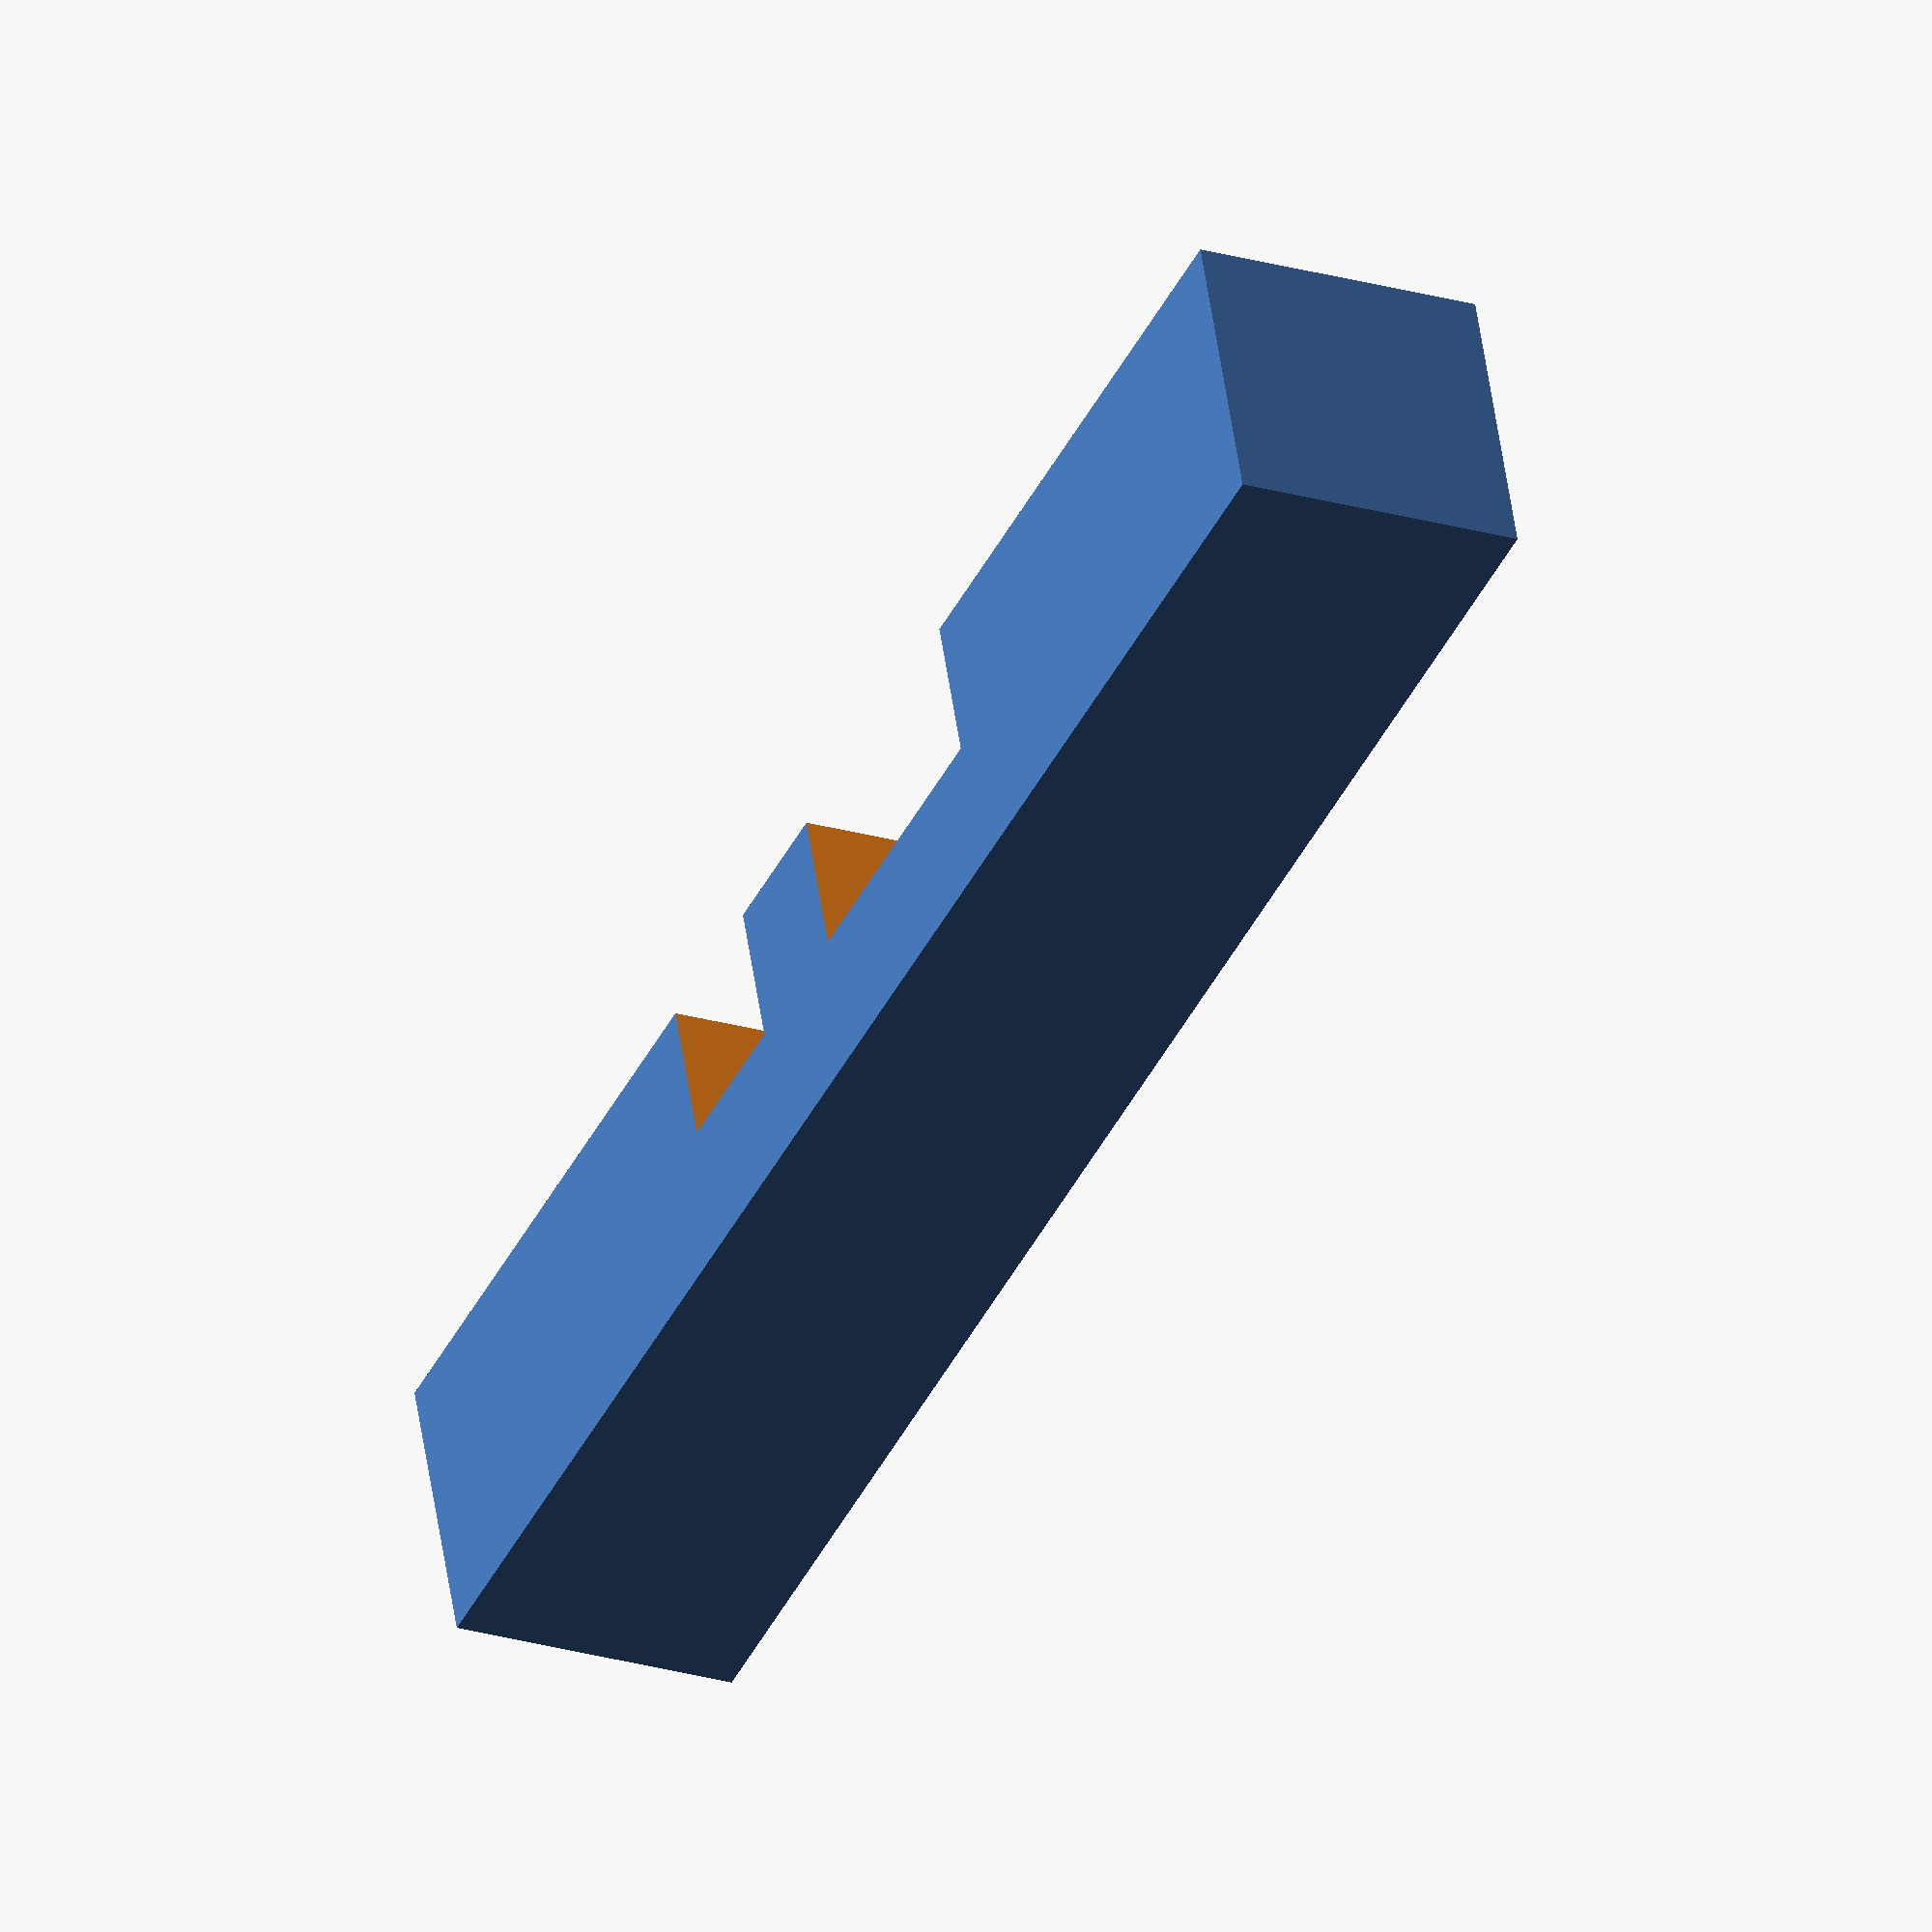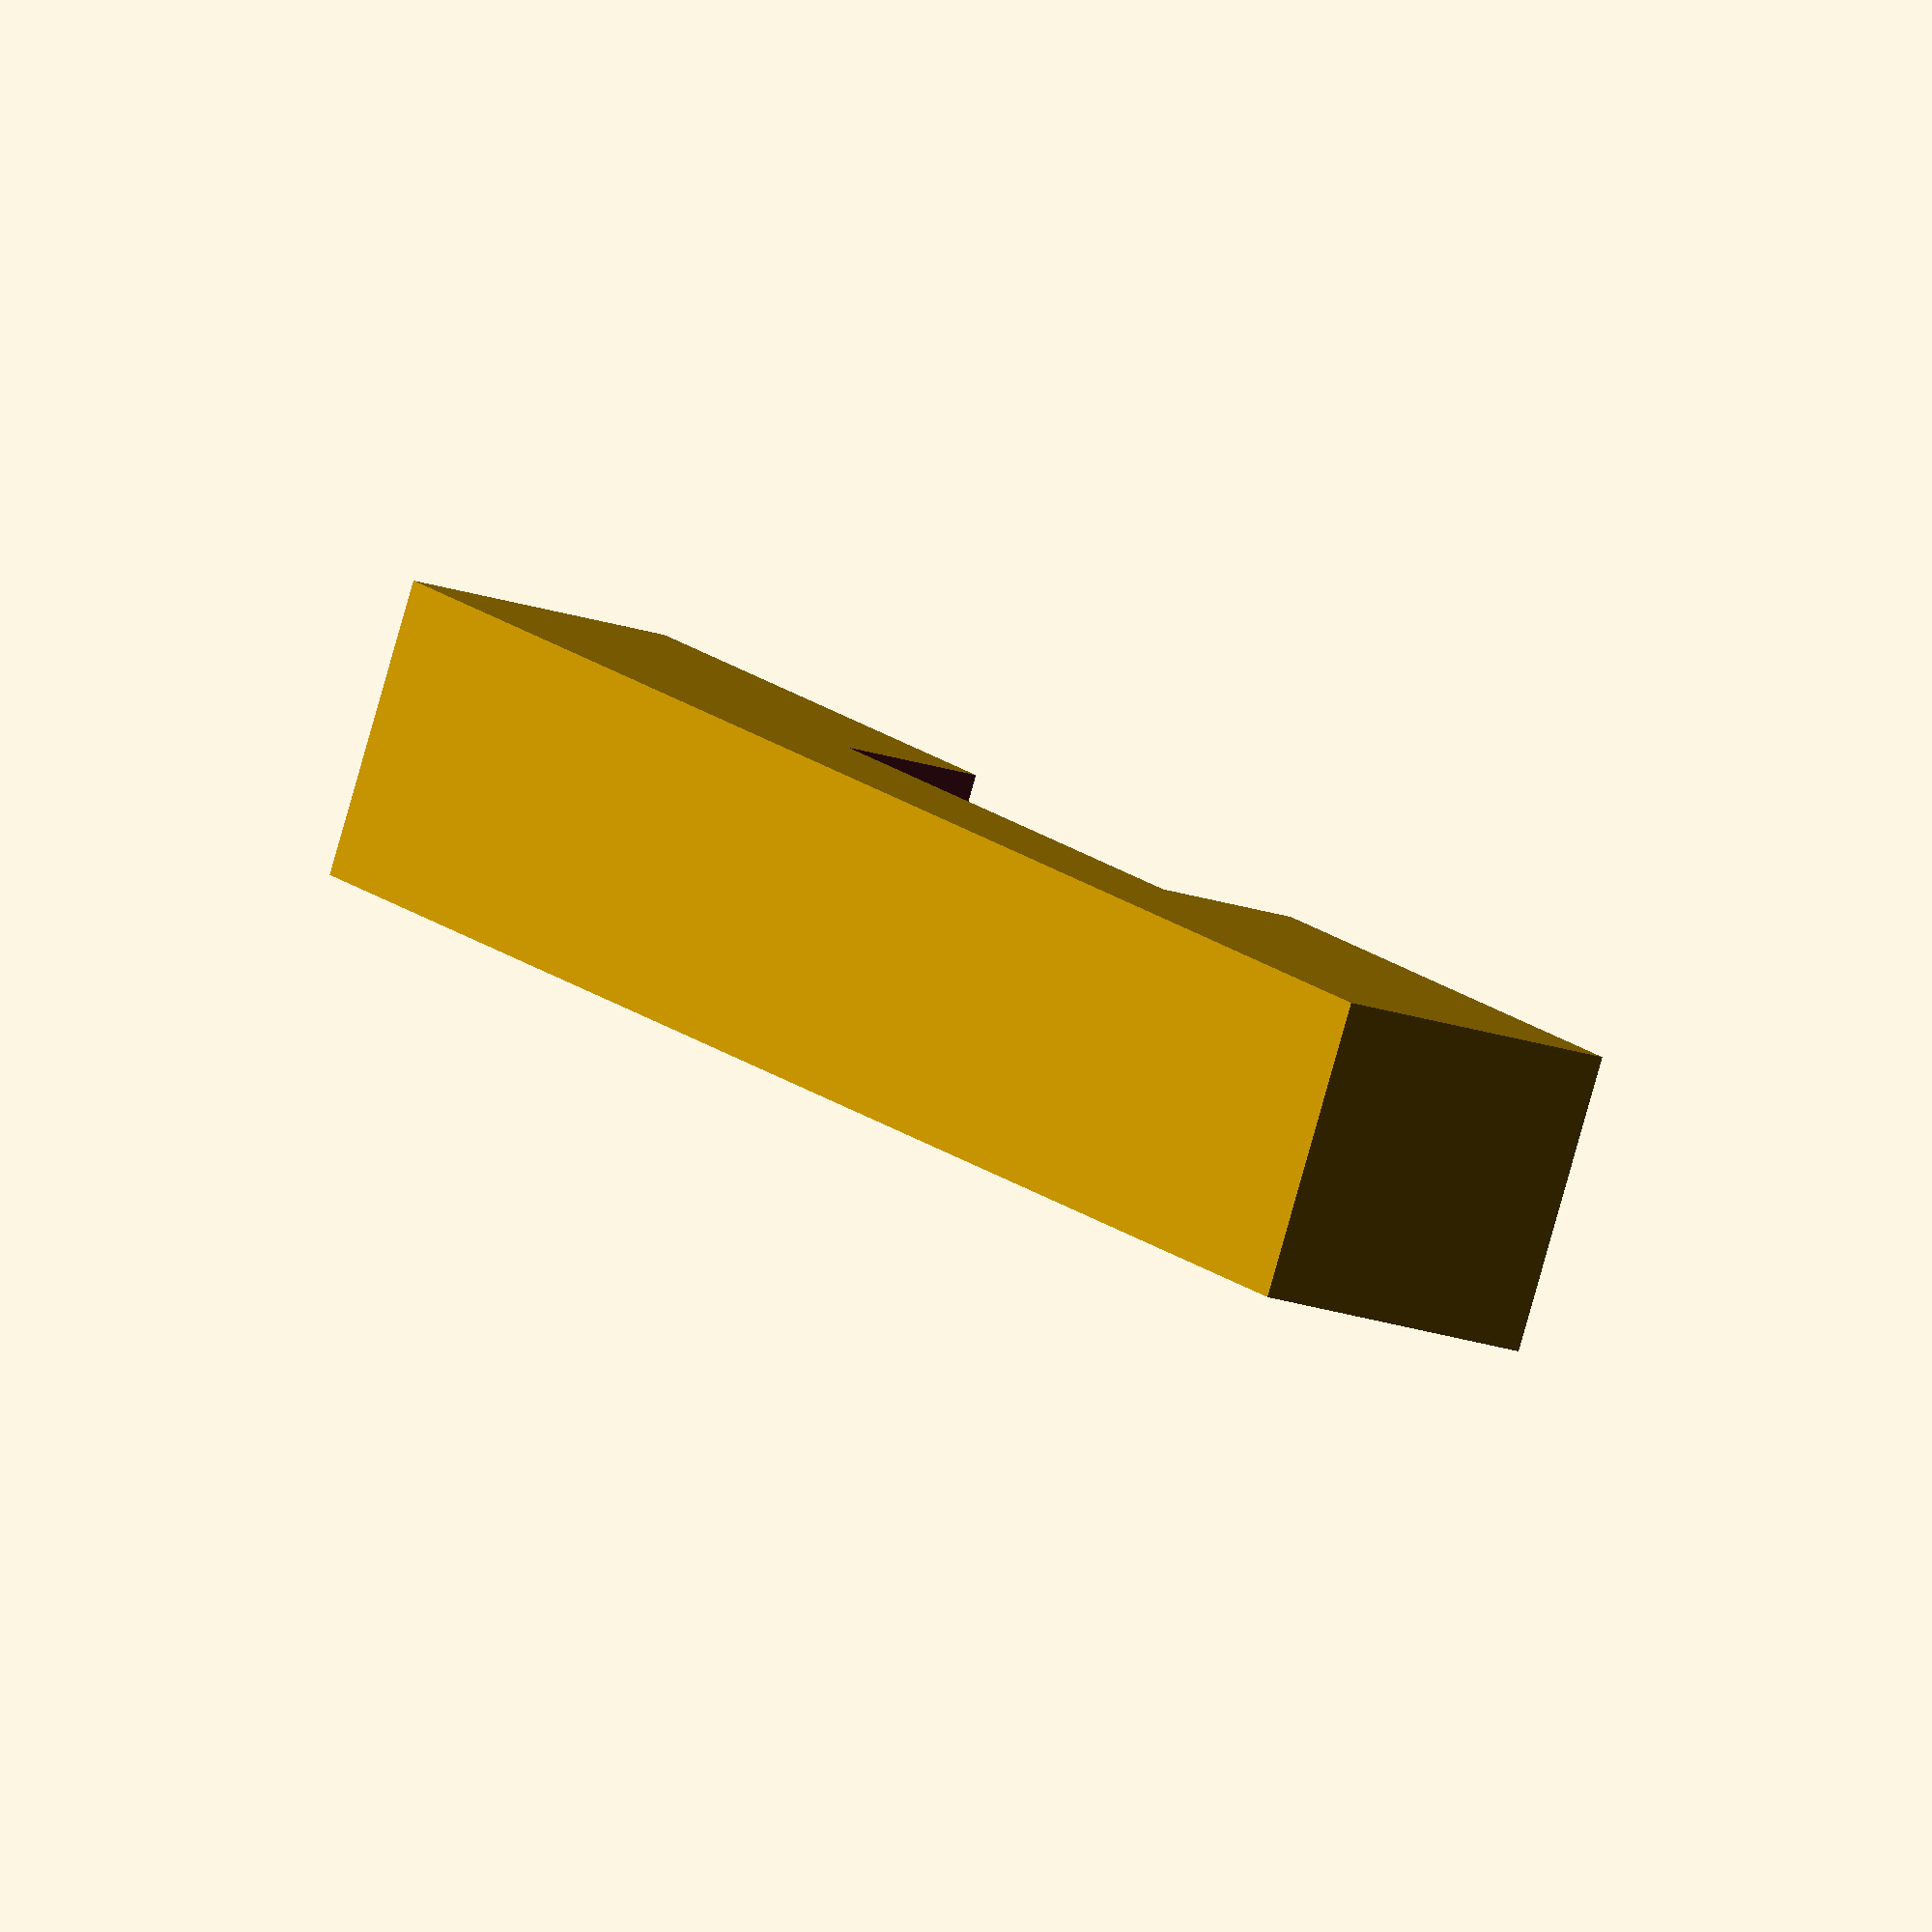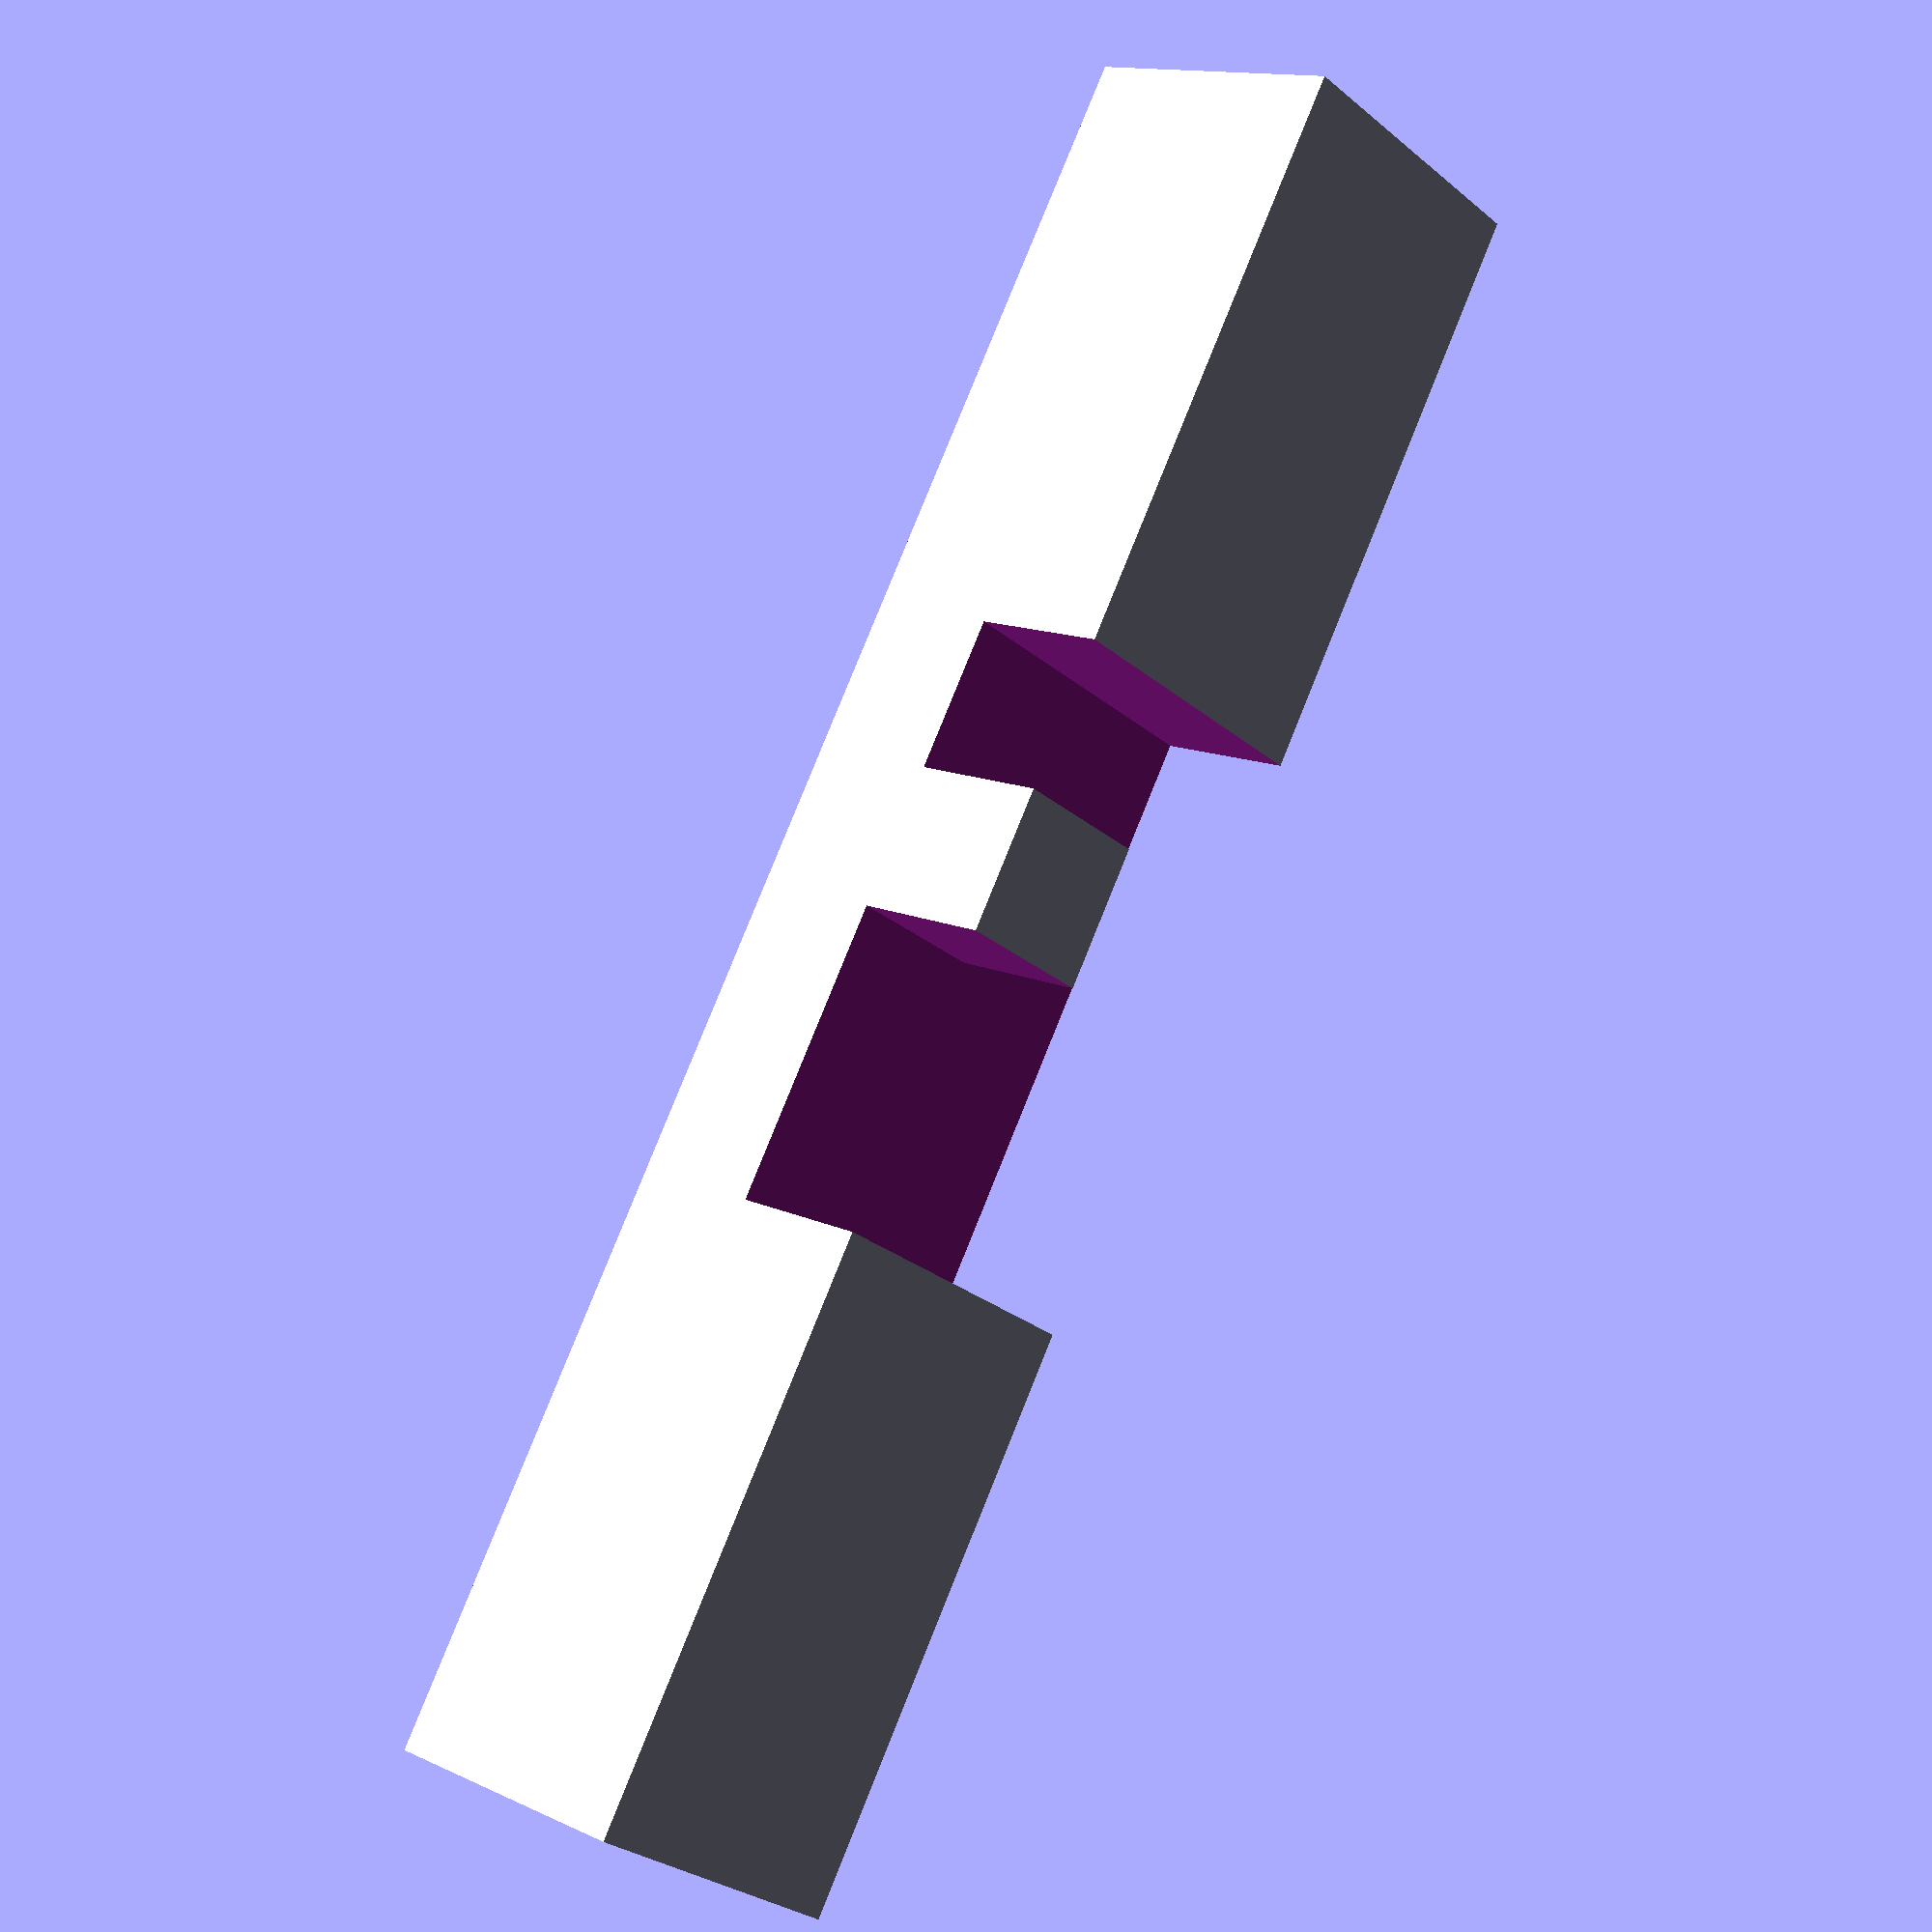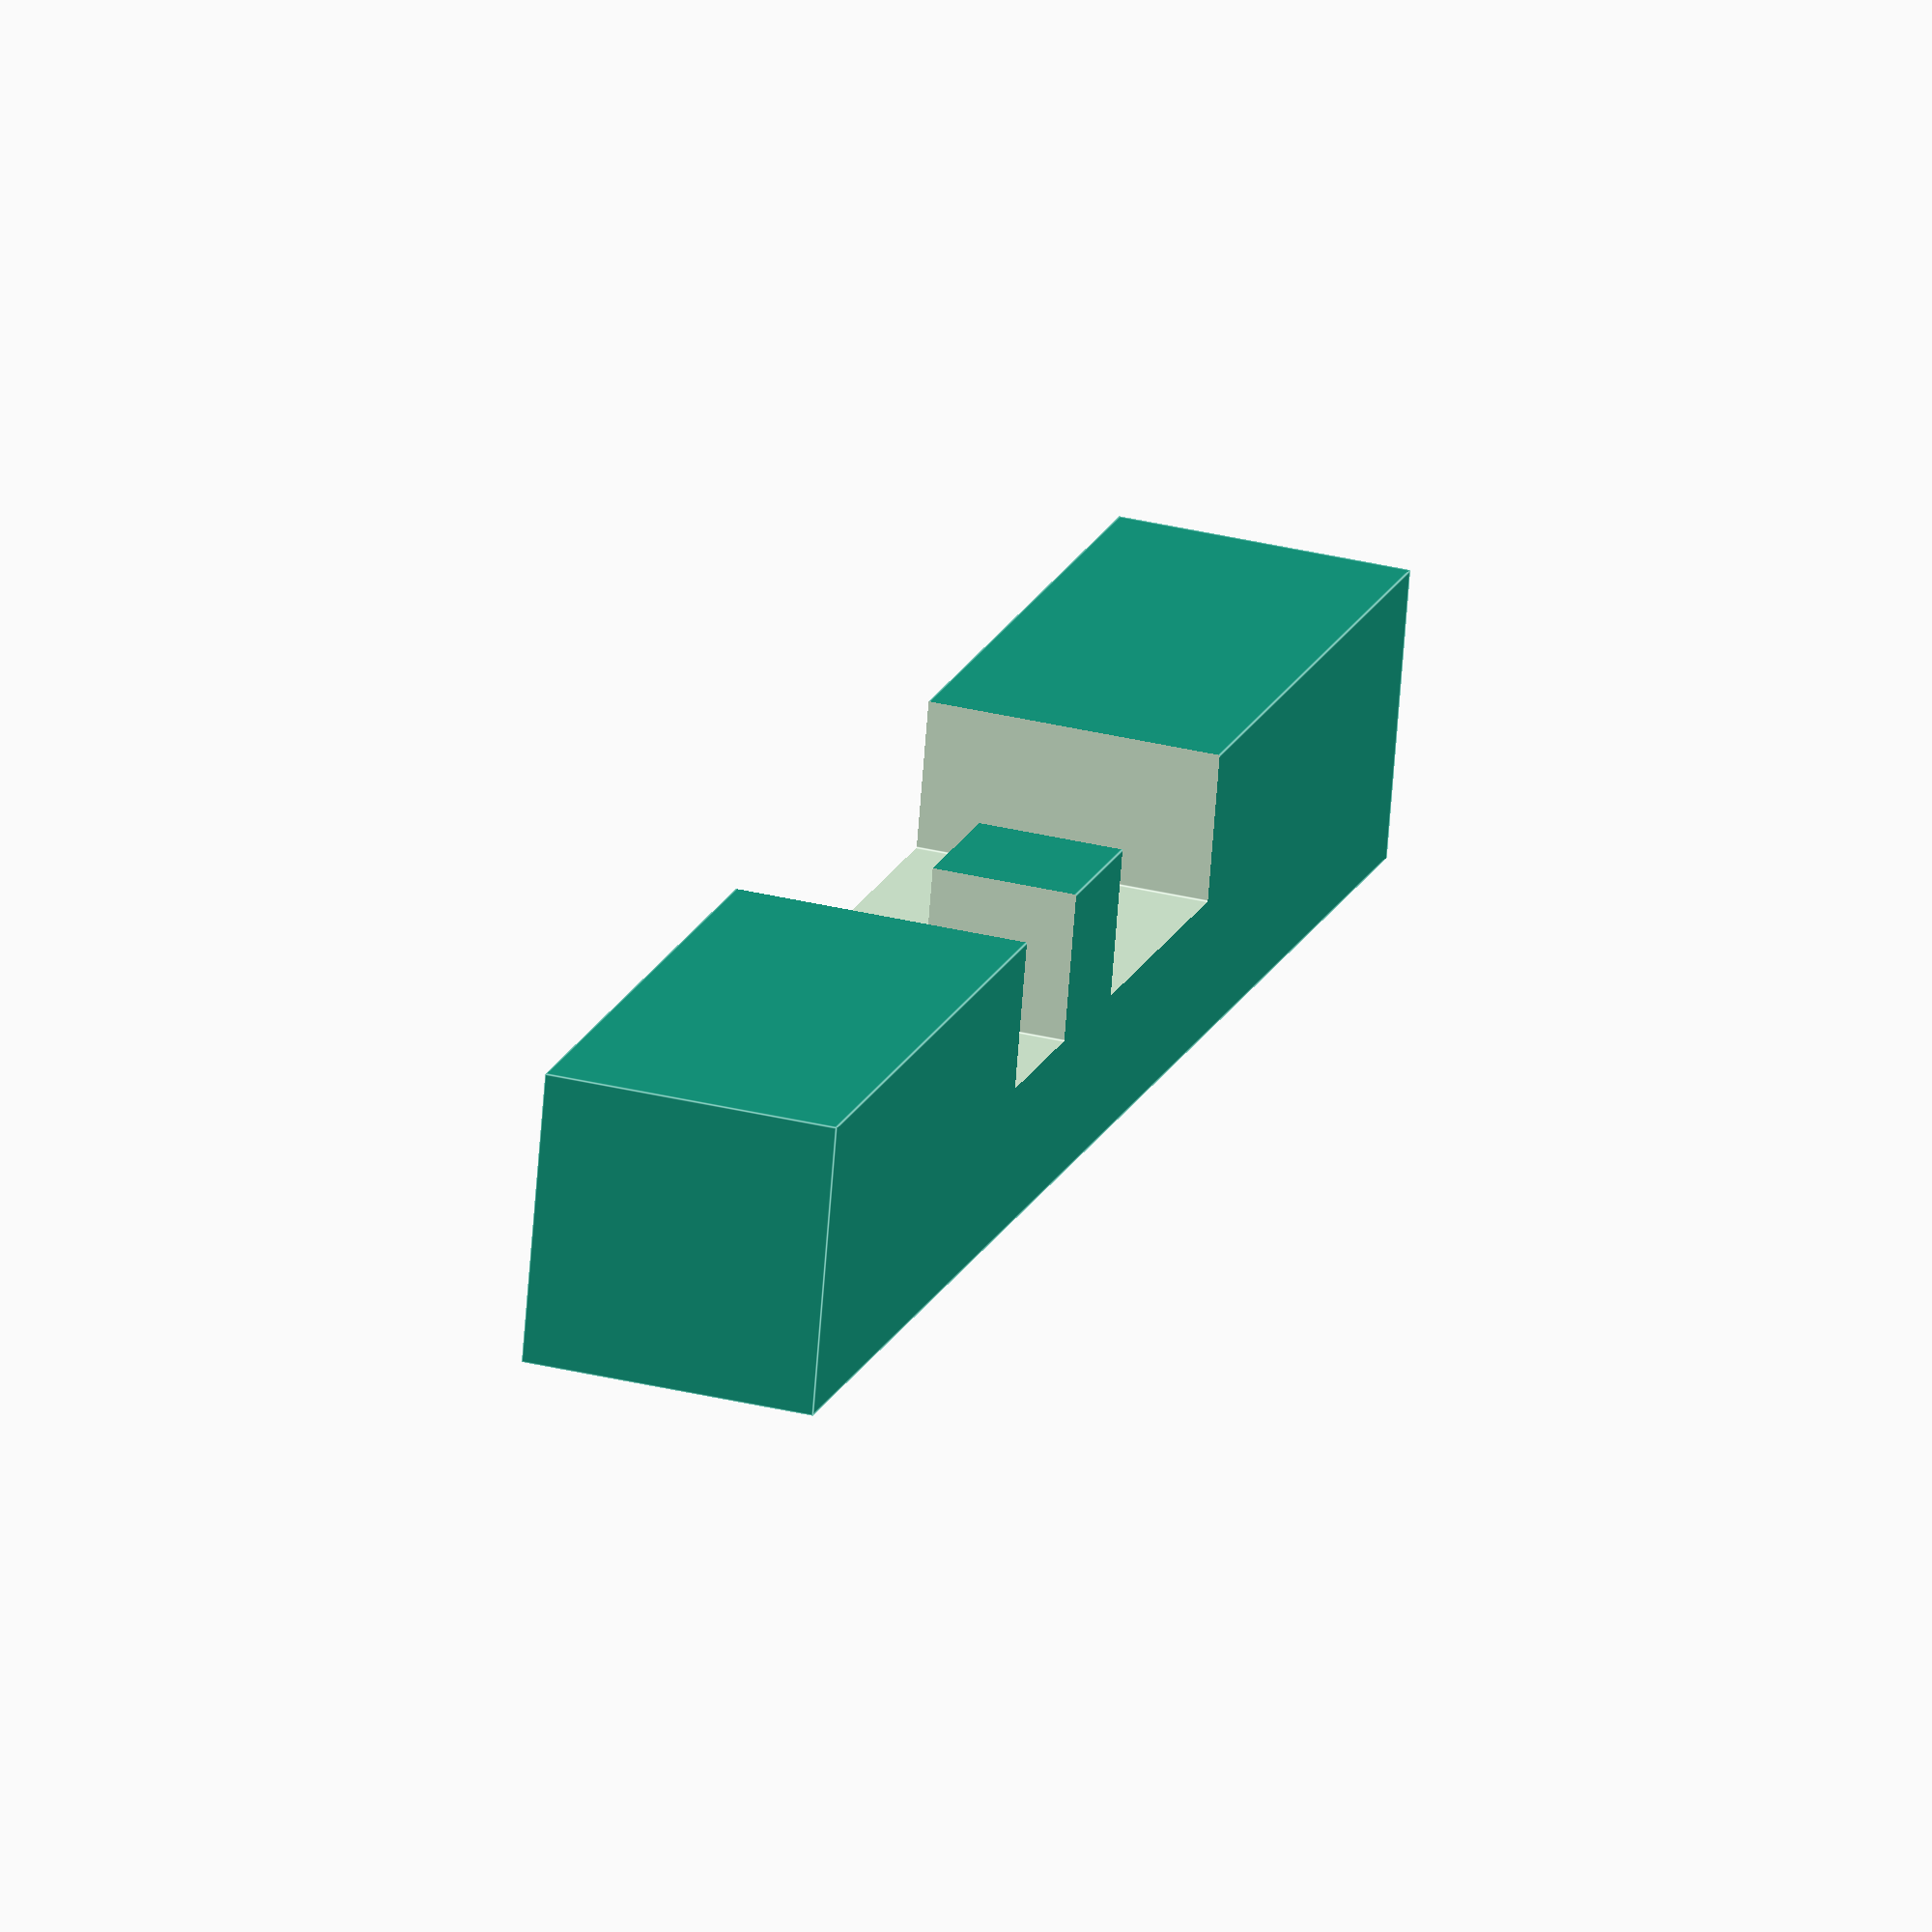
<openscad>
measure = 8;
dd = 0.12/measure; 

scale([measure,measure,measure]) difference() {
    cube(size = [12,2,2], center = true);
    translate([-1.5,-0.5,0]) 
        cube(size = [1 + 2*dd, 1 + 2*dd, 2 + 2*dd], center=true);
    translate([1,-0.5,0]) 
        cube(size=[2 + 2*dd, 1 + 2*dd, 2 + 2*dd], center=true);
    translate([-0.5,-0.5,0.5]) 
        cube(size=[1 + 2*dd, 1 + 2*dd, 1 + 2*dd], center=true);
}


</openscad>
<views>
elev=23.4 azim=197.9 roll=243.4 proj=o view=wireframe
elev=84.2 azim=238.1 roll=344.2 proj=o view=solid
elev=28.3 azim=61.3 roll=218.9 proj=p view=solid
elev=146.9 azim=346.2 roll=71.3 proj=o view=edges
</views>
